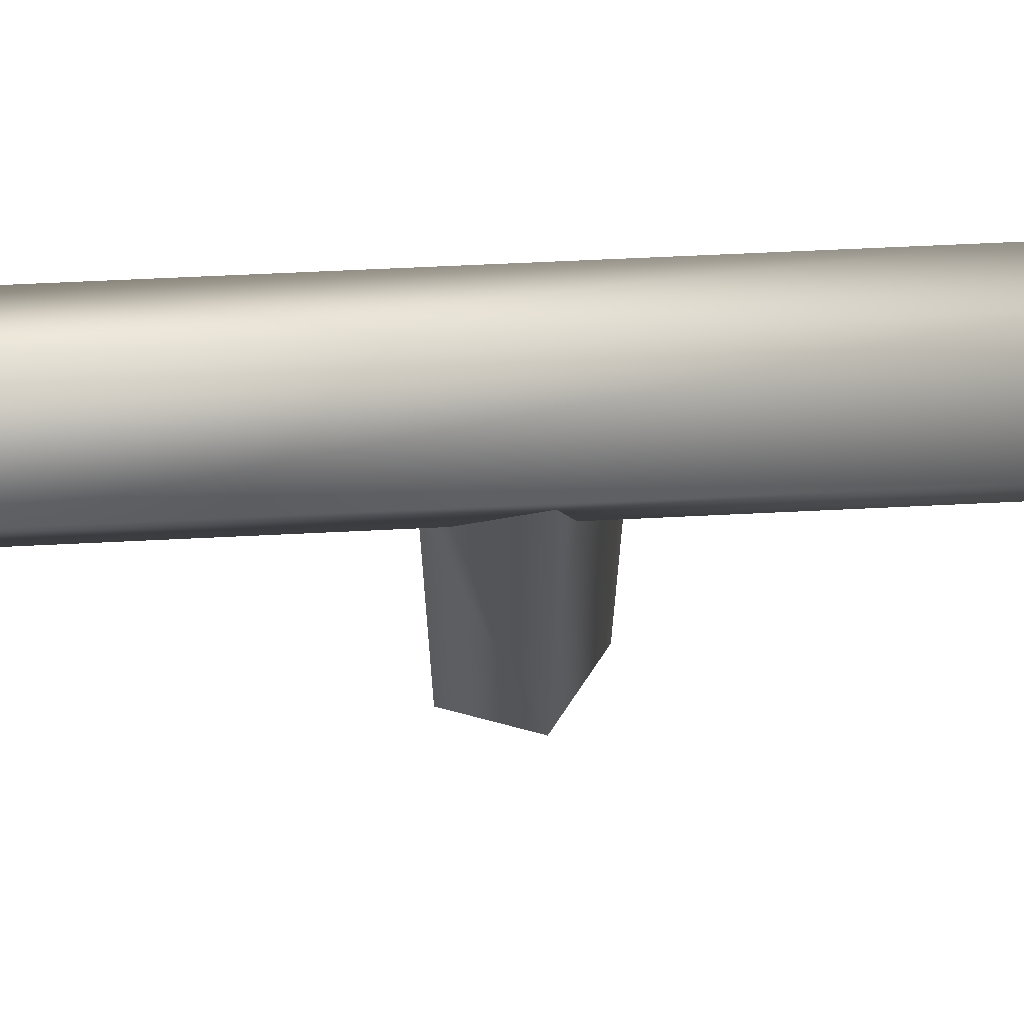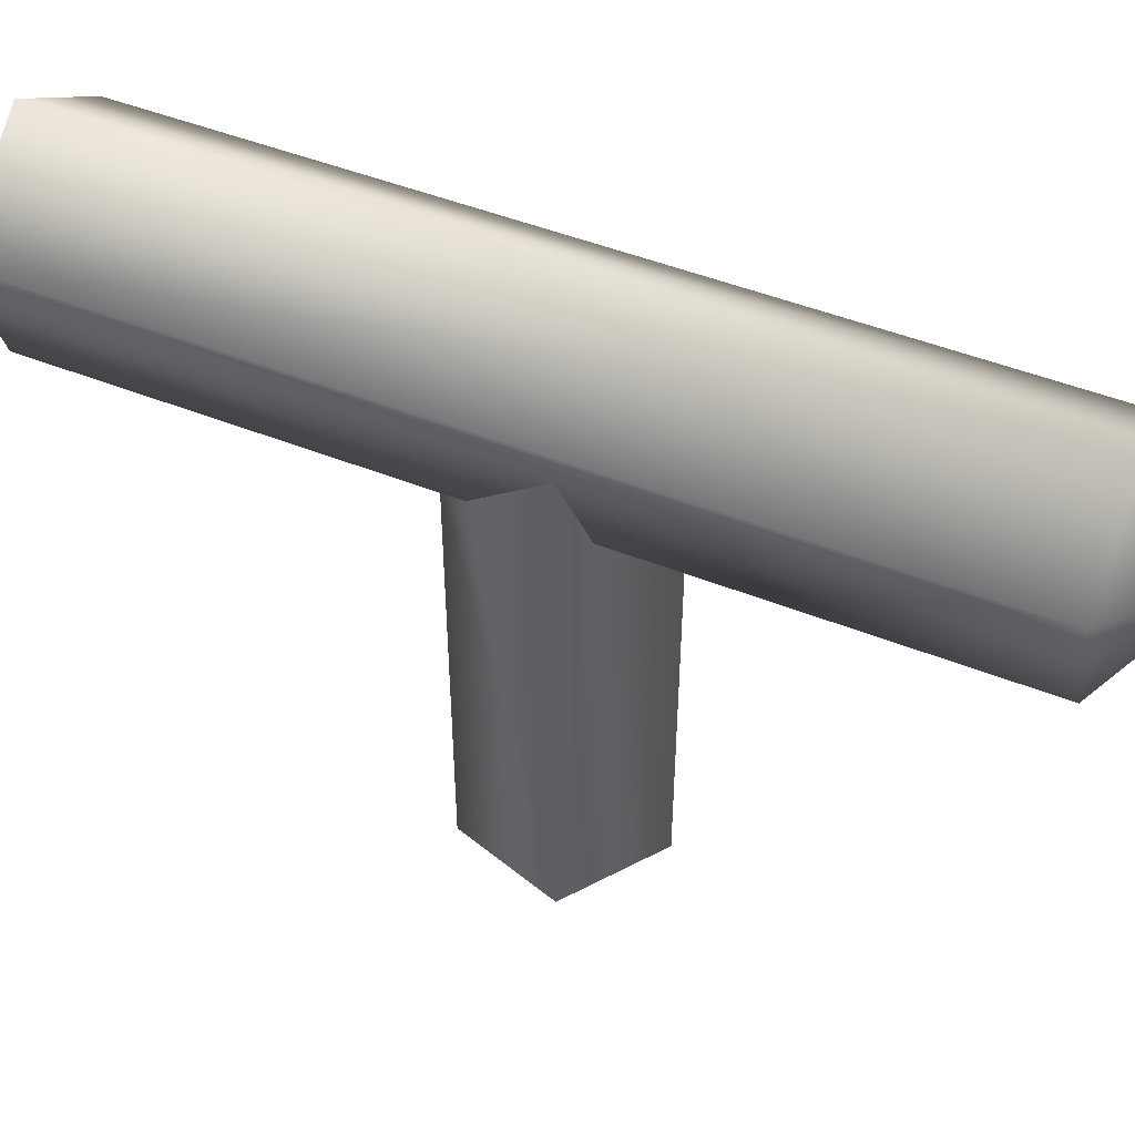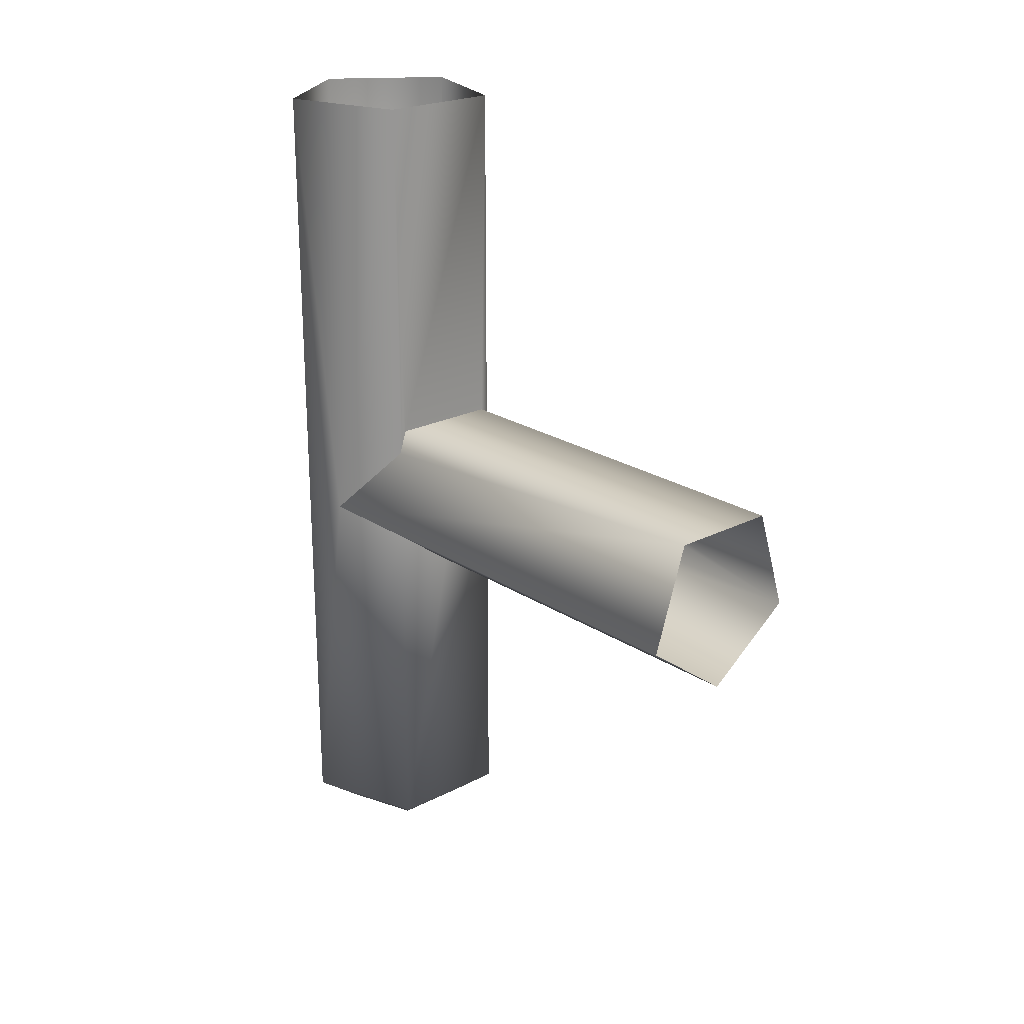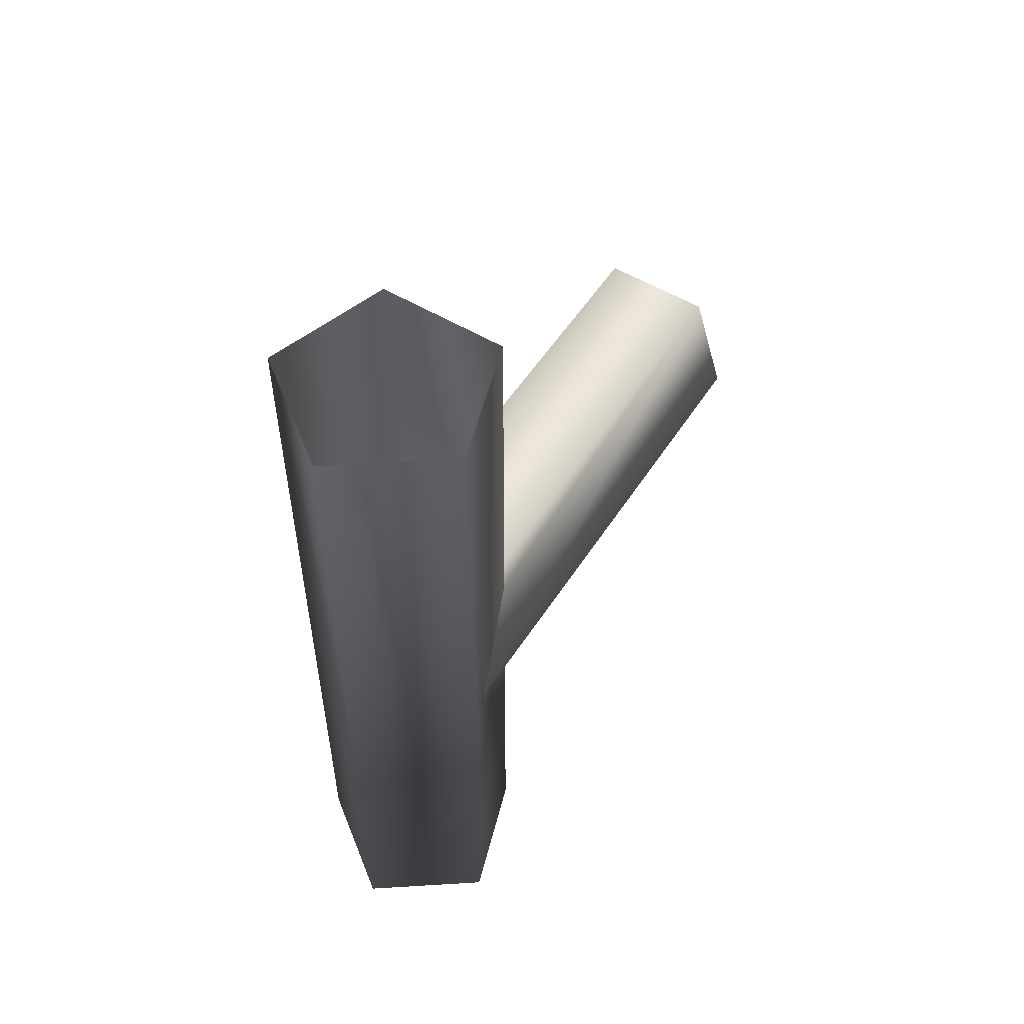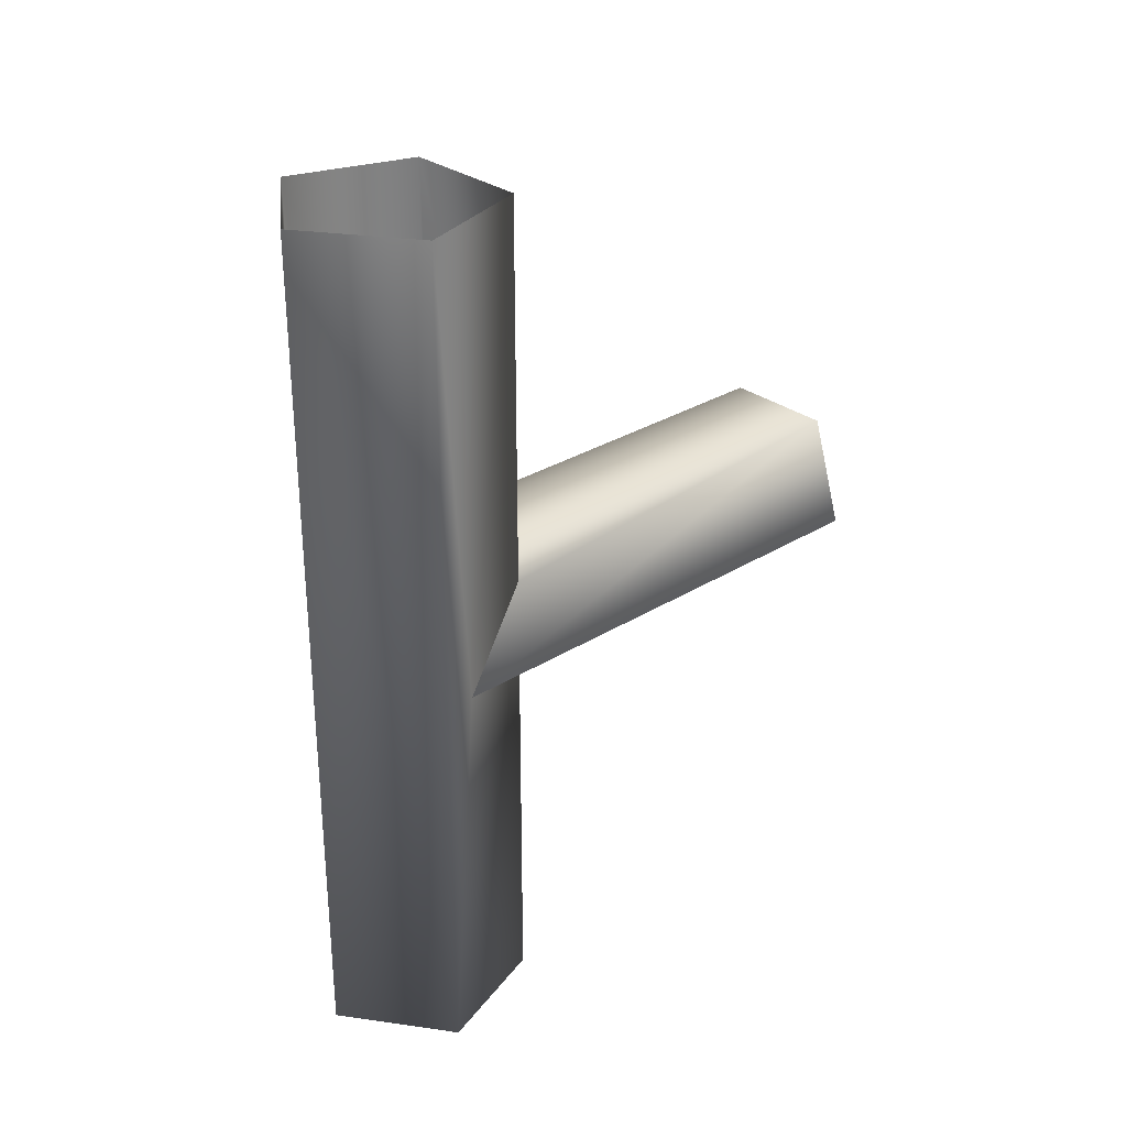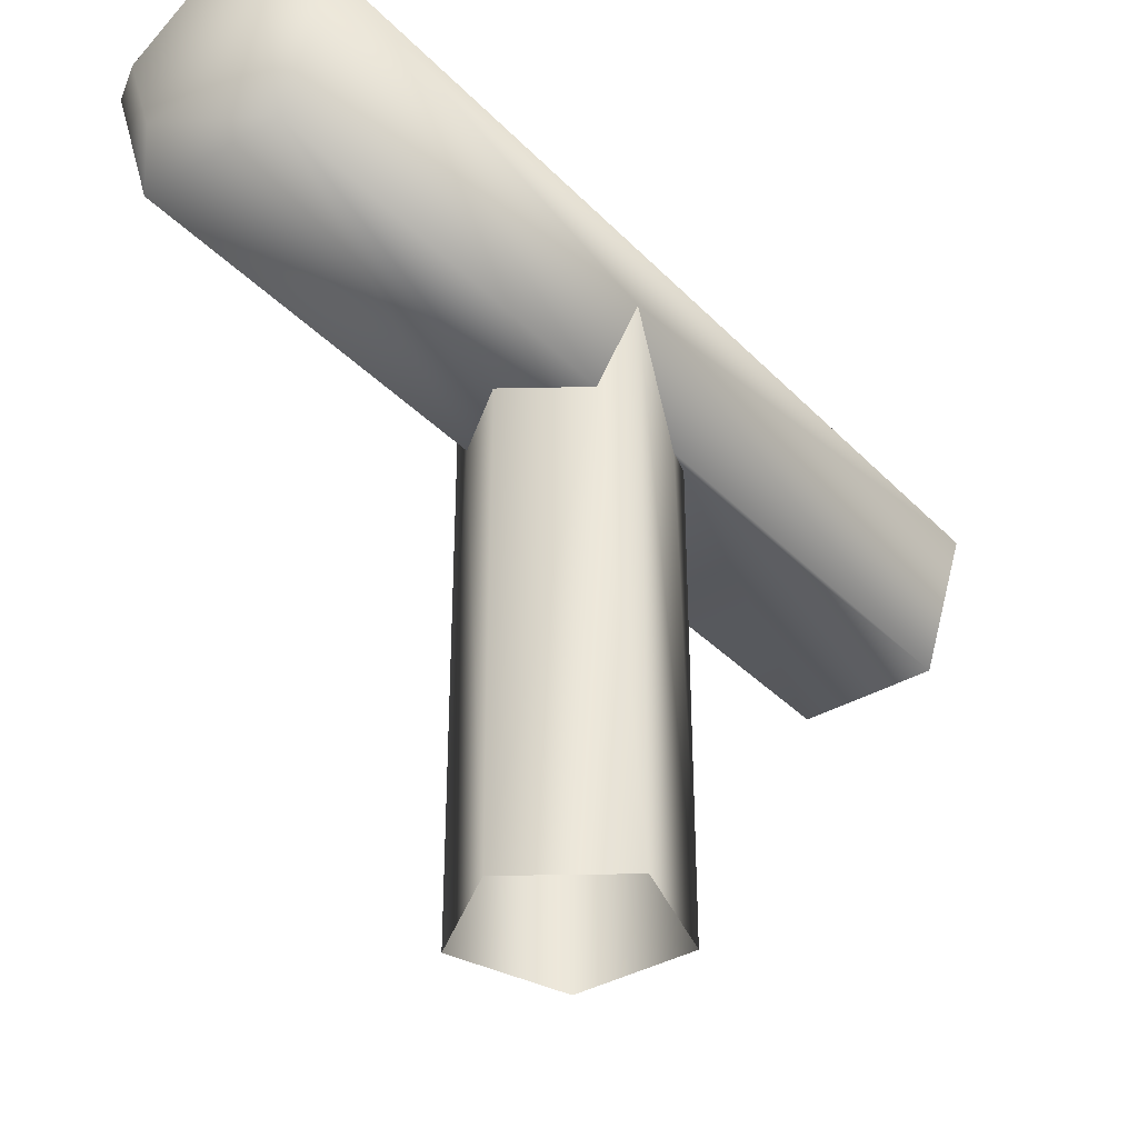
<metadata>
{"format":"obj","ext":"obj","renderer":"f3d","projection":"perspective","resolution":1024,"background":"white","views":[{"elev":65.3,"azim":-92.8,"up":"+Z"},{"elev":49.0,"azim":-66.2,"up":"+Z"},{"elev":22.4,"azim":138.4,"up":"+Y"},{"elev":54.4,"azim":32.3,"up":"+Y"},{"elev":29.8,"azim":47.6,"up":"+Y"},{"elev":-36.5,"azim":37.5,"up":"+Z"}]}
</metadata>
<code>
o BPe13r1/BPe13r/mesh27/mesh27-geometry#mesh27-geometry
v -0.06433 -0.4375 0.3074
v -0.06223 -0.4375 0.301
v -0.05882 -0.4375 0.3114
v -0.06364 -0.4173 0.3053
v -0.06219 -0.439 0.3067
v -0.05541 -0.4375 0.301
v -0.06433 -0.3926 0.3074
v -0.06223 -0.4184 0.301
v -0.0609 -0.439 0.3028
v -0.05331 -0.4375 0.3074
v -0.05882 -0.3926 0.3114
v -0.05882 -0.439 0.3092
v -0.06223 -0.413 0.301
v -0.06364 -0.4173 0.2781
v -0.05545 -0.439 0.3067
v -0.05541 -0.4184 0.301
v -0.05882 -0.4209 0.301
v -0.05674 -0.439 0.3028
v -0.06223 -0.3926 0.301
v -0.05882 -0.4209 0.2781
v -0.05331 -0.3926 0.3074
v -0.054 -0.4173 0.3053
v -0.0618 -0.4117 0.301
v -0.054 -0.4173 0.2781
v -0.05584 -0.4117 0.301
v -0.0618 -0.4117 0.2781
v -0.05541 -0.3926 0.301
v -0.05584 -0.4117 0.2781
v -0.05882 -0.4117 0.2781
v -0.05541 -0.413 0.301
f 1 2 3
f 1 4 2
f 1 2 5
f 6 3 2
f 1 3 7
f 1 5 3
f 7 4 1
f 8 2 4
f 9 5 2
f 10 3 6
f 2 8 6
f 2 6 9
f 11 7 3
f 12 3 5
f 4 7 13
f 4 14 8
f 5 9 12
f 3 10 11
f 3 12 10
f 10 15 6
f 6 16 10
f 17 6 8
f 18 9 6
f 19 13 7
f 4 13 14
f 20 8 14
f 18 12 9
f 21 11 10
f 15 10 12
f 18 6 15
f 6 17 16
f 22 10 16
f 17 8 20
f 13 19 23
f 13 23 14
f 15 12 18
f 10 22 21
f 17 20 16
f 22 16 24
f 25 23 19
f 26 14 23
f 21 22 27
f 24 16 20
f 24 28 22
f 25 29 23
f 27 25 19
f 26 23 29
f 30 27 22
f 30 22 28
f 28 29 25
f 30 25 27
f 30 28 25
f 3 2 1
f 2 4 1
f 5 2 1
f 2 3 6
f 7 3 1
f 3 5 1
f 1 4 7
f 4 2 8
f 2 5 9
f 6 3 10
f 6 8 2
f 9 6 2
f 3 7 11
f 5 3 12
f 13 7 4
f 8 14 4
f 12 9 5
f 11 10 3
f 10 12 3
f 6 15 10
f 10 16 6
f 8 6 17
f 6 9 18
f 7 13 19
f 14 13 4
f 14 8 20
f 9 12 18
f 10 11 21
f 12 10 15
f 15 6 18
f 16 17 6
f 16 10 22
f 20 8 17
f 23 19 13
f 14 23 13
f 18 12 15
f 21 22 10
f 16 20 17
f 24 16 22
f 19 23 25
f 23 14 26
f 27 22 21
f 20 16 24
f 22 28 24
f 23 29 25
f 19 25 27
f 29 23 26
f 22 27 30
f 28 22 30
f 25 29 28
f 27 25 30
f 25 28 30

</code>
